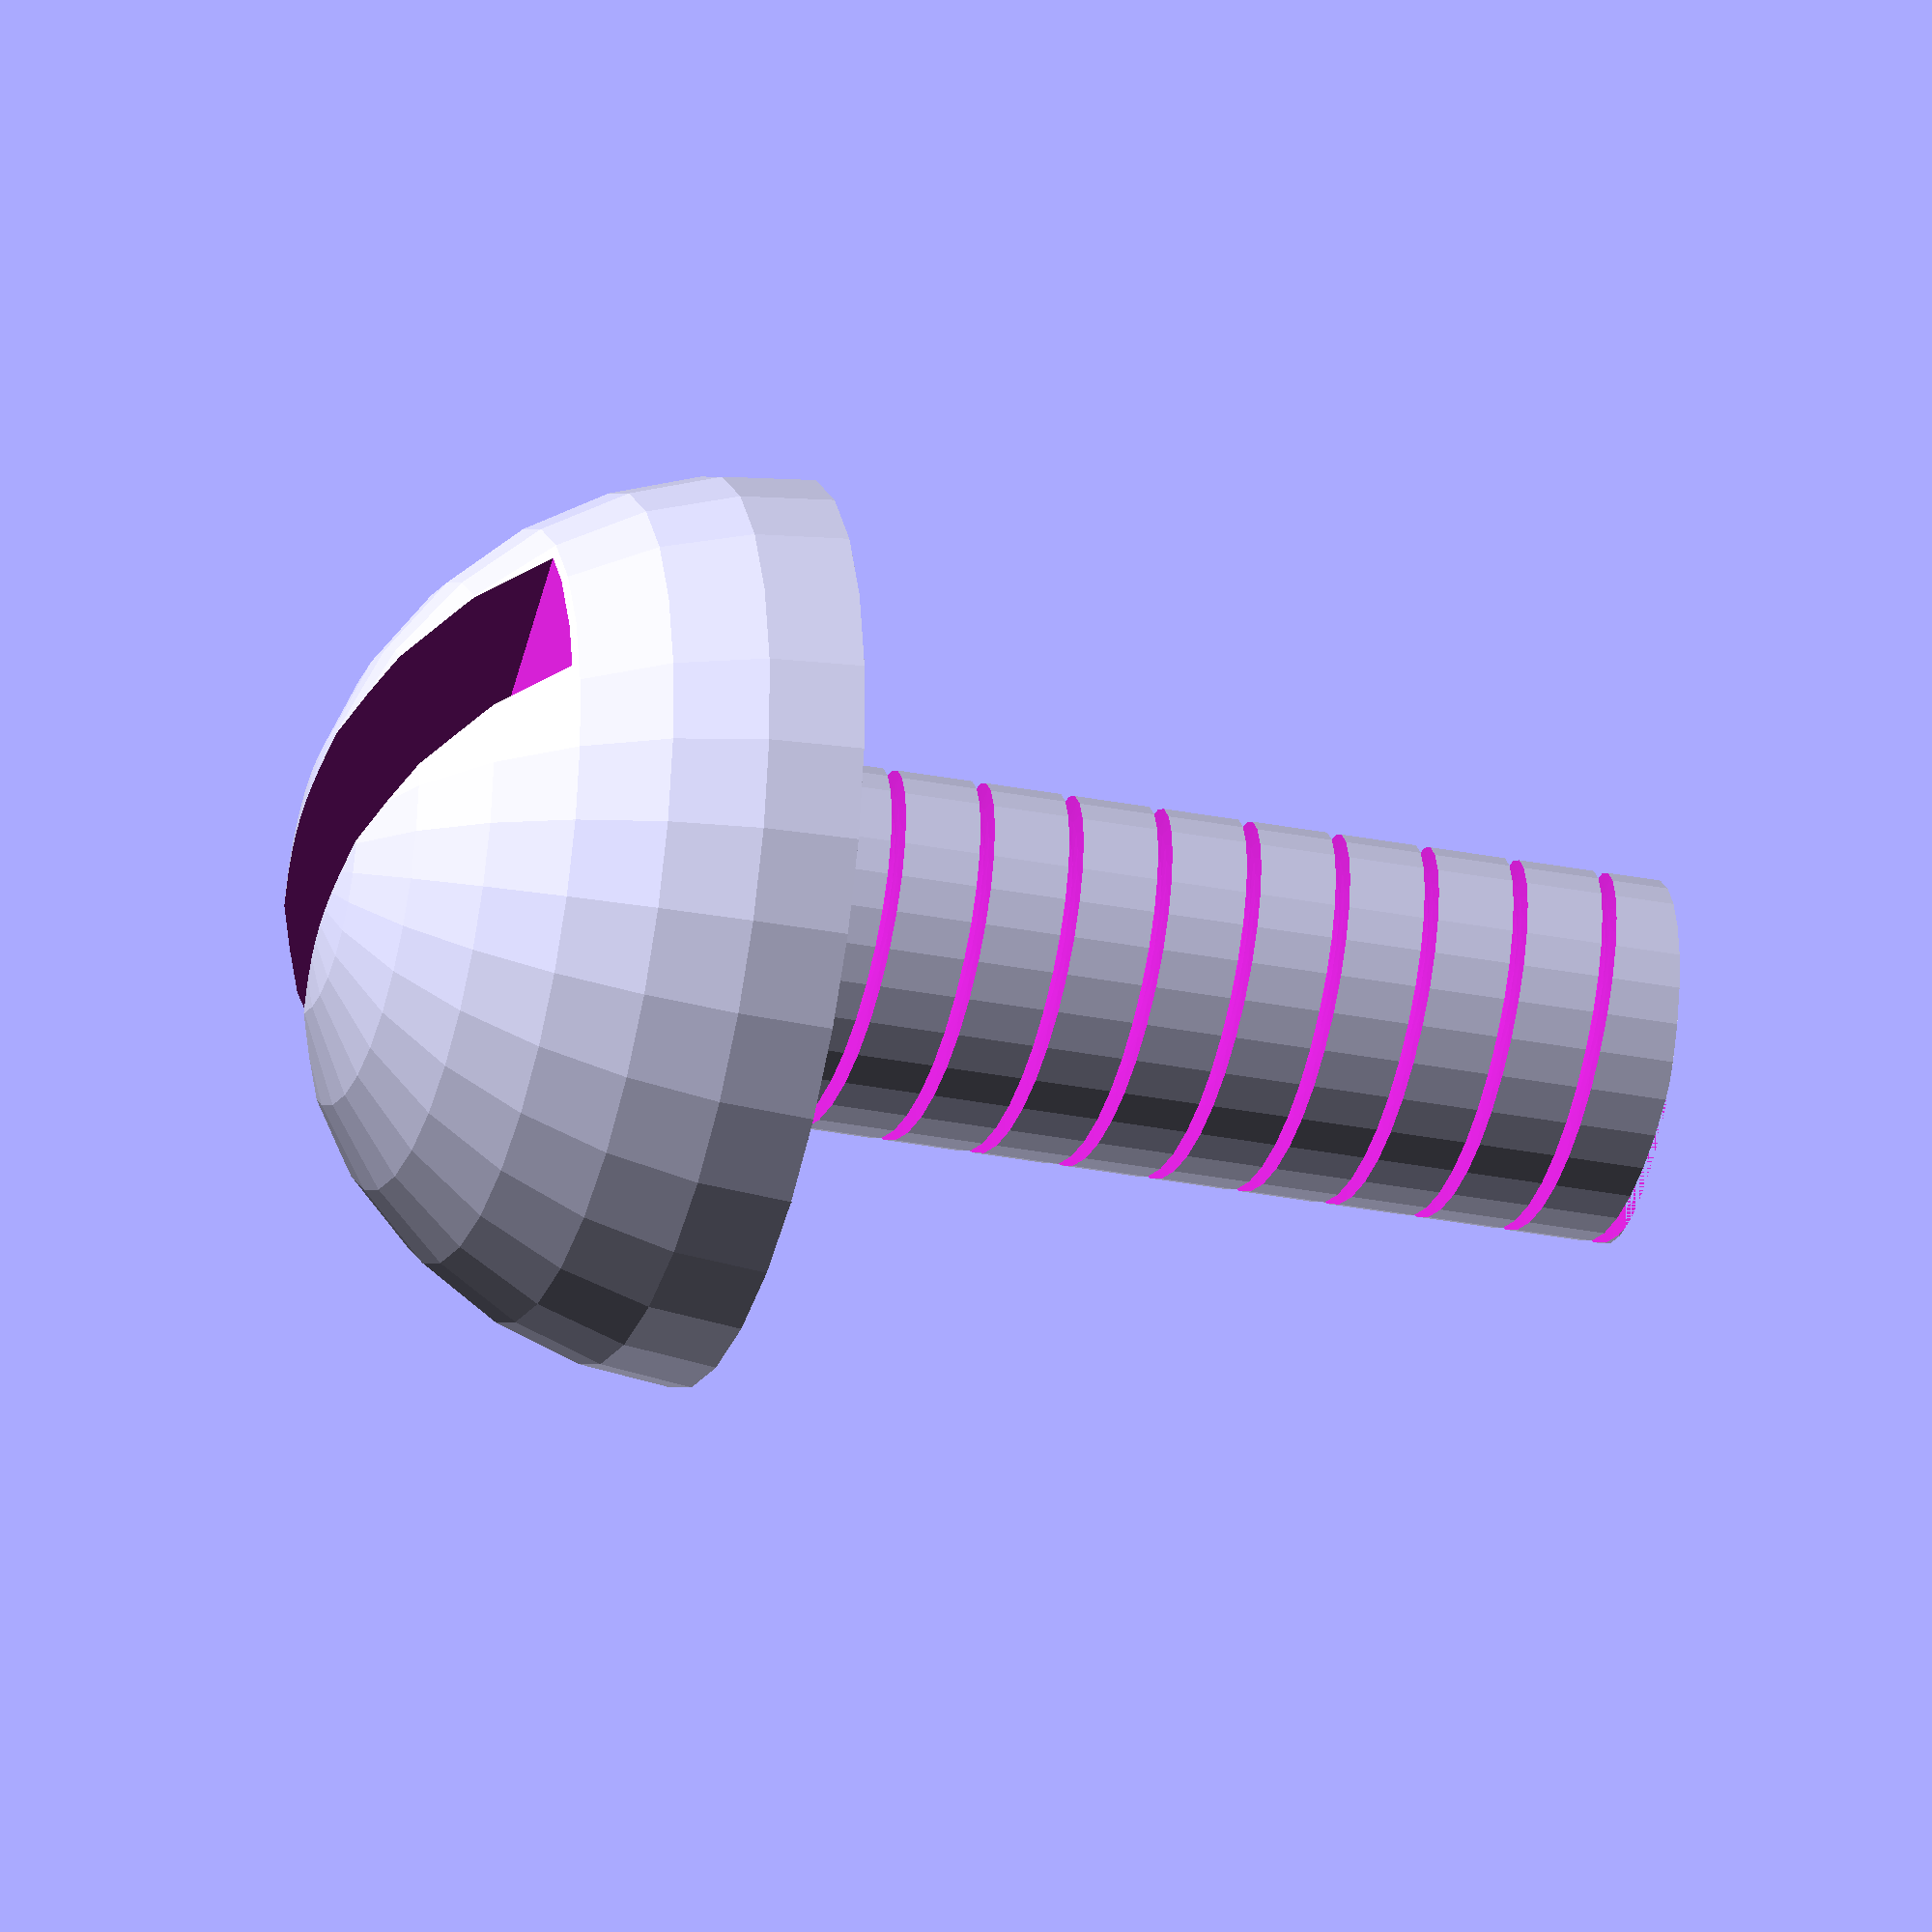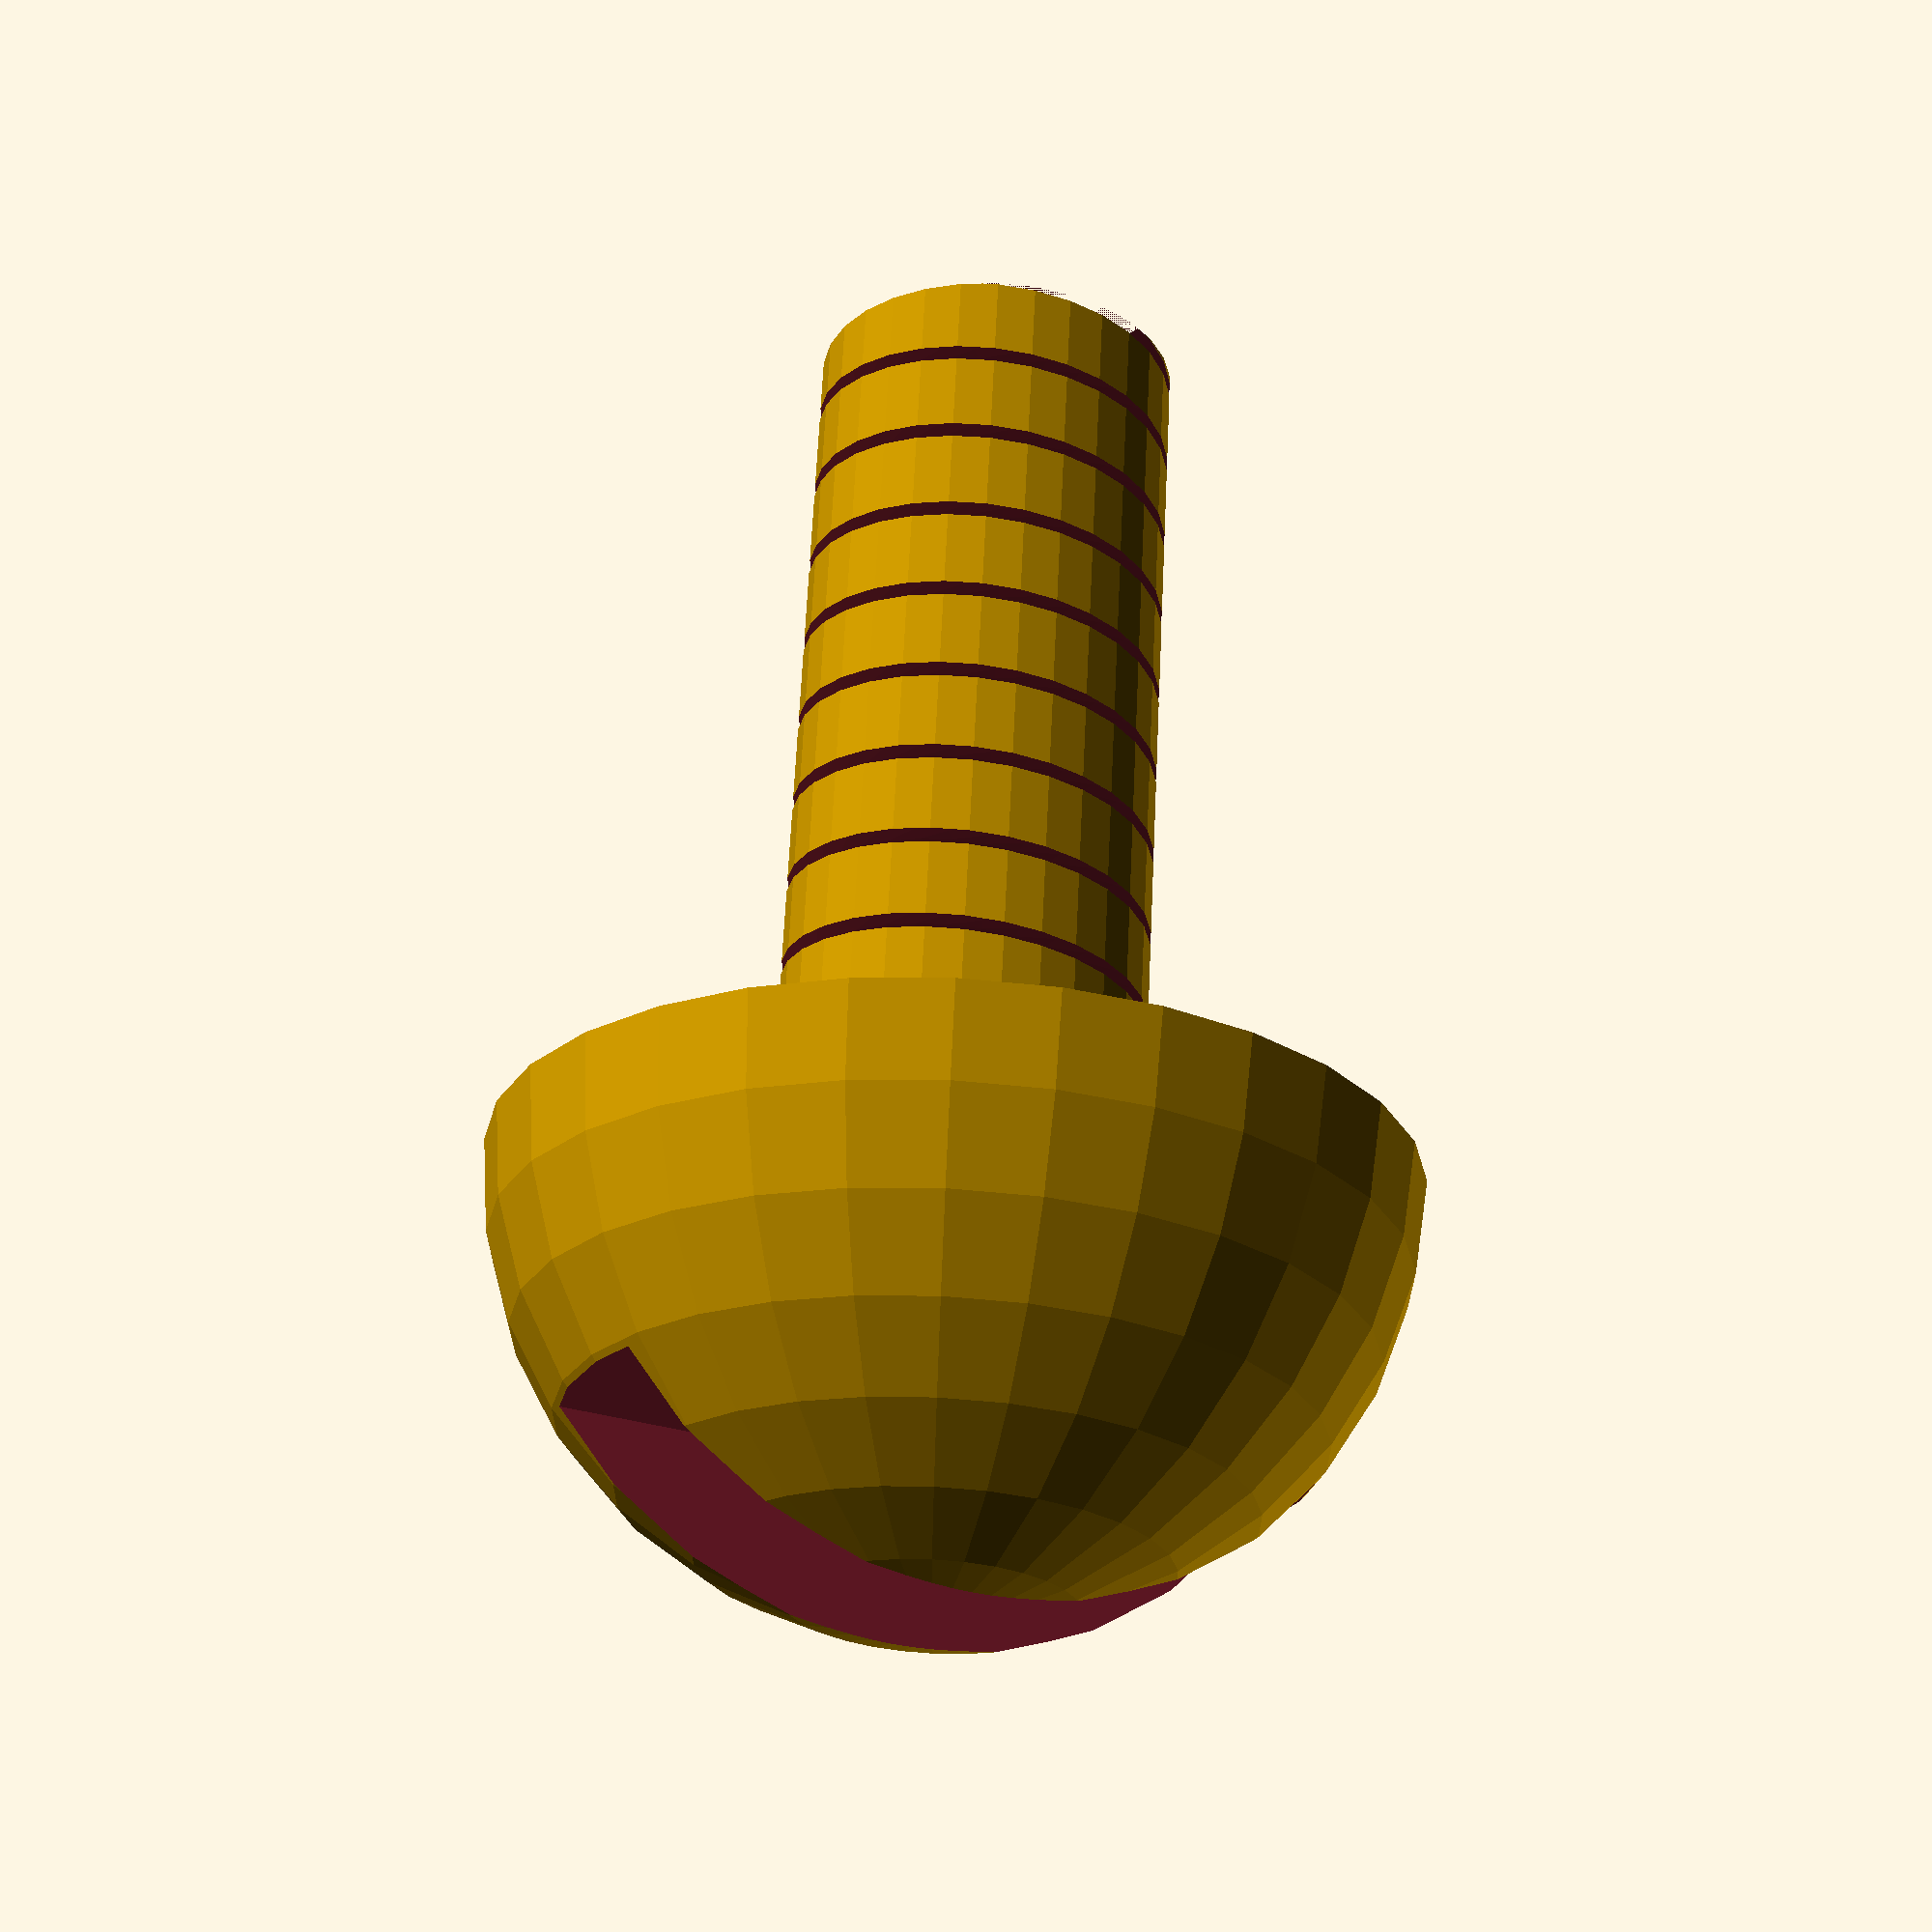
<openscad>
screw_body_height = 100;

difference(){
    translate([0,0,screw_body_height]) {
        sphere(50);
    };
    translate([0,0,screw_body_height-50]) {
        cube(100, true);
    };
    translate([0,0,screw_body_height+40]) {
        cube([20,100,20], true);
    }
}


difference() {
    cylinder(screw_body_height , 20, 20);
    linear_extrude(
        height = screw_body_height ,
        center = false,
        convexity = 10,
        twist = screw_body_height/10*360
    )
    translate([20,0,screw_body_height ])
    circle(r=10);
}
</openscad>
<views>
elev=31.6 azim=66.7 roll=74.6 proj=o view=solid
elev=115.5 azim=114.2 roll=177.3 proj=p view=wireframe
</views>
